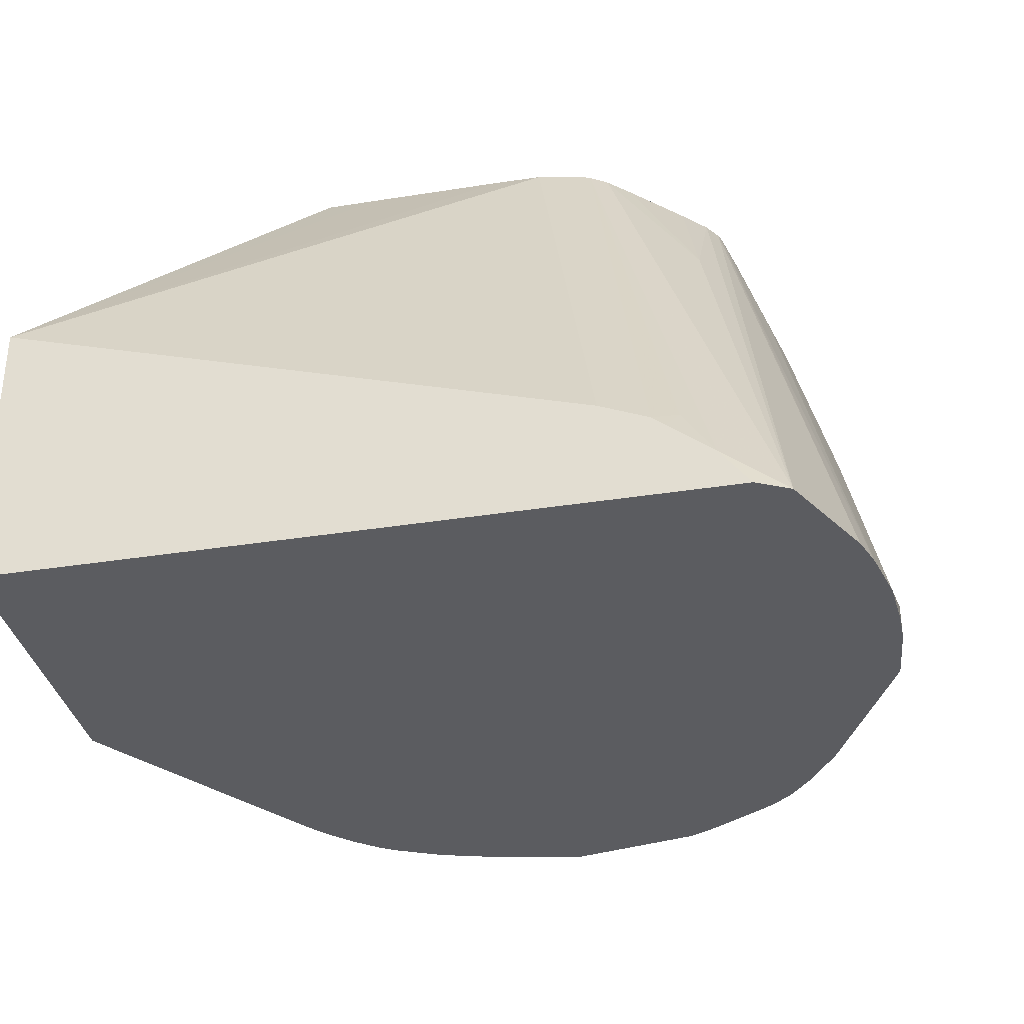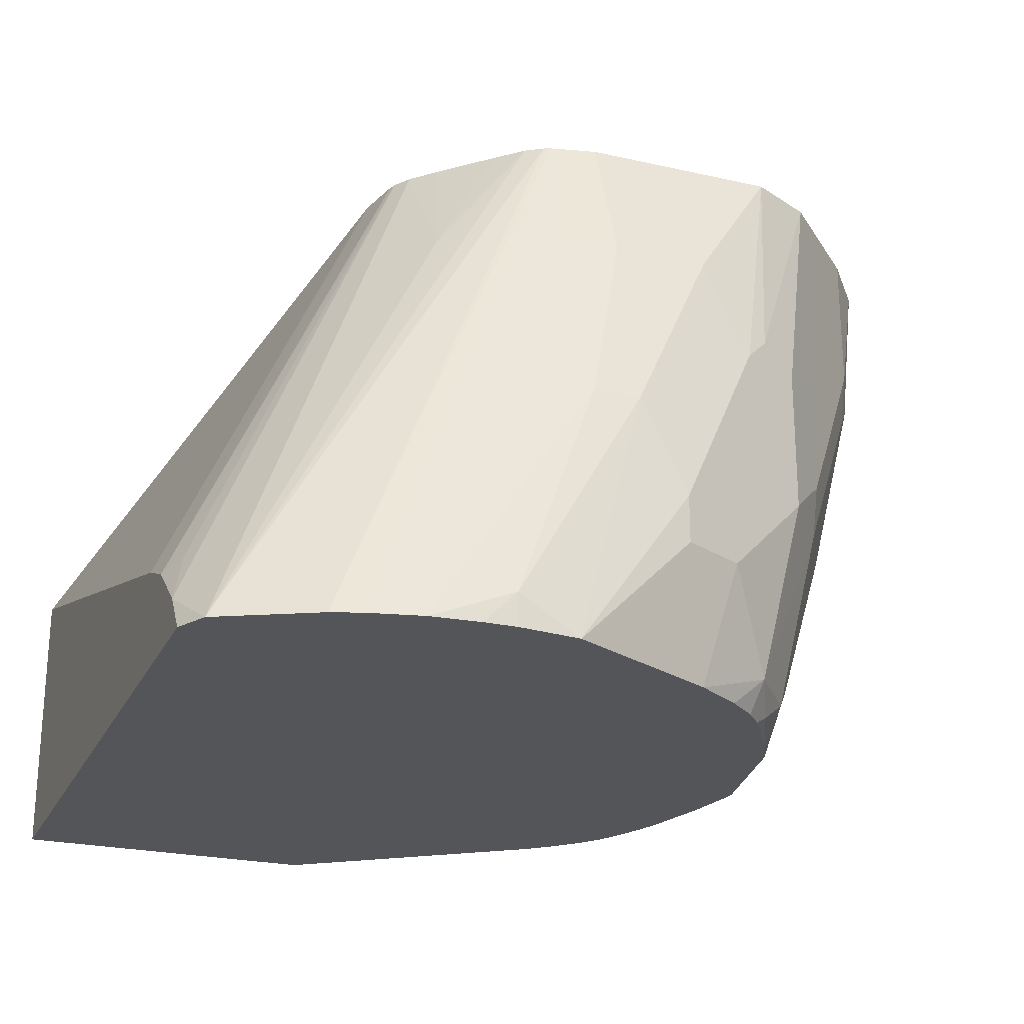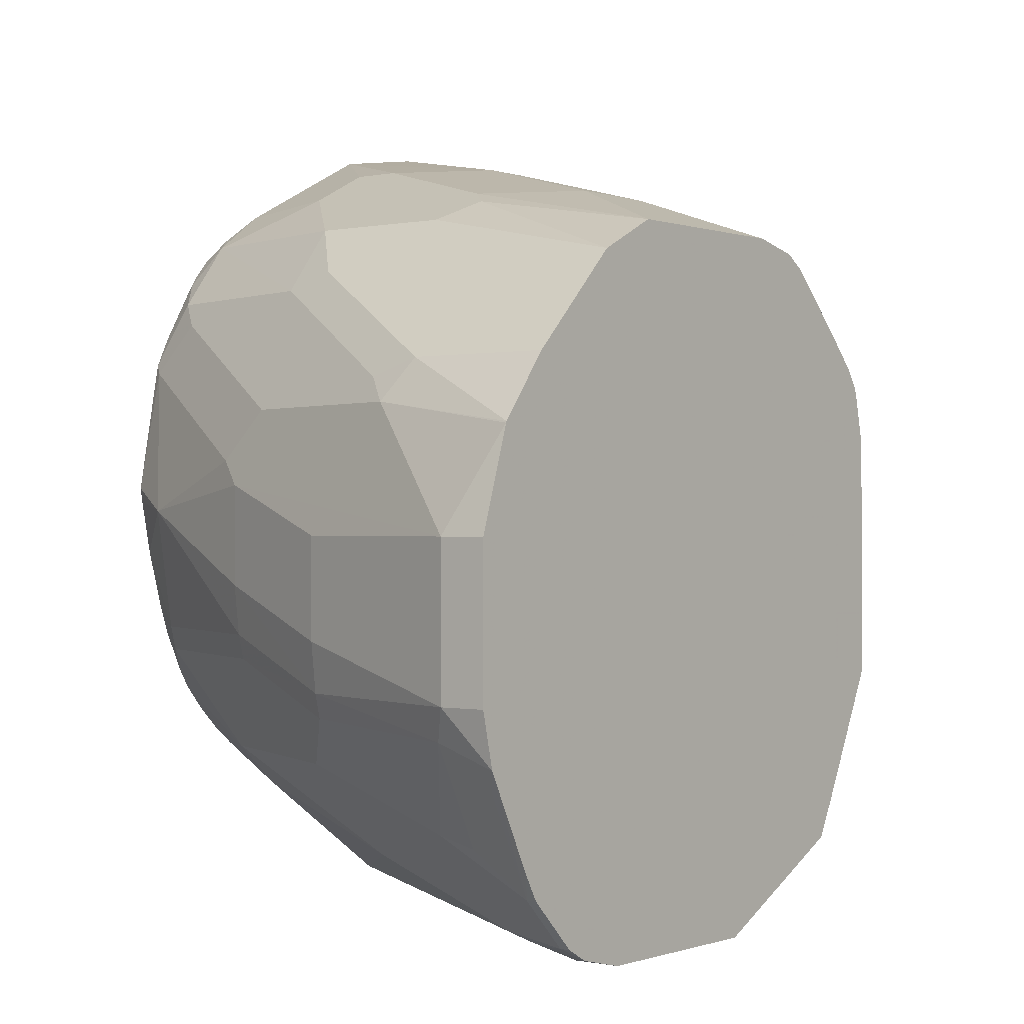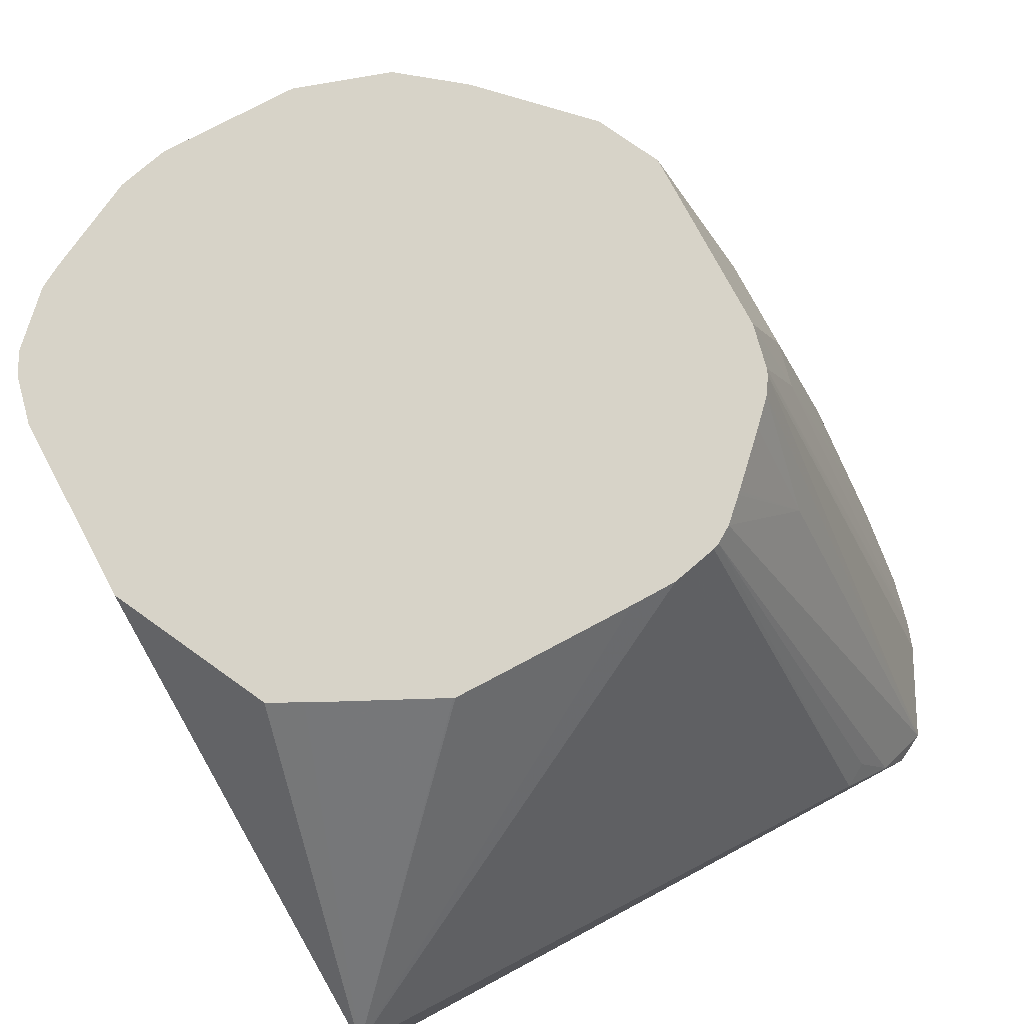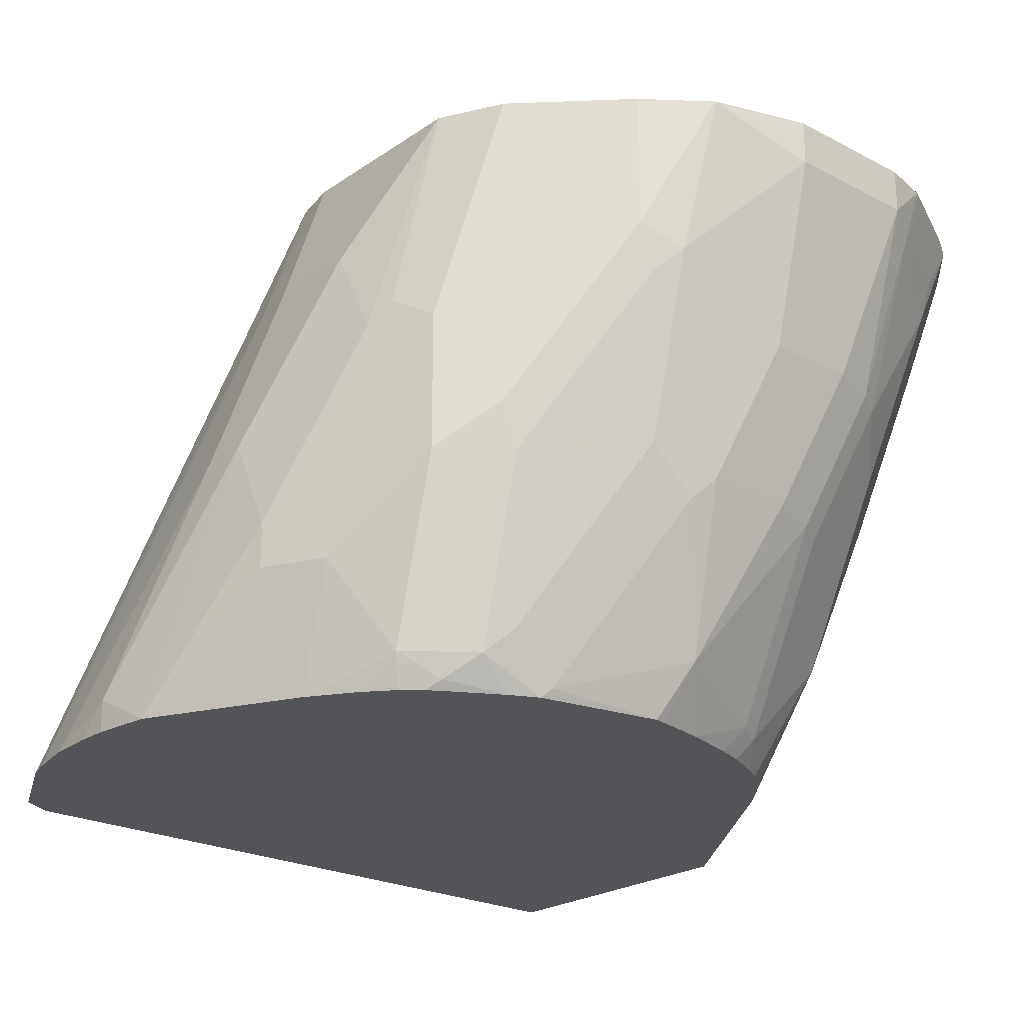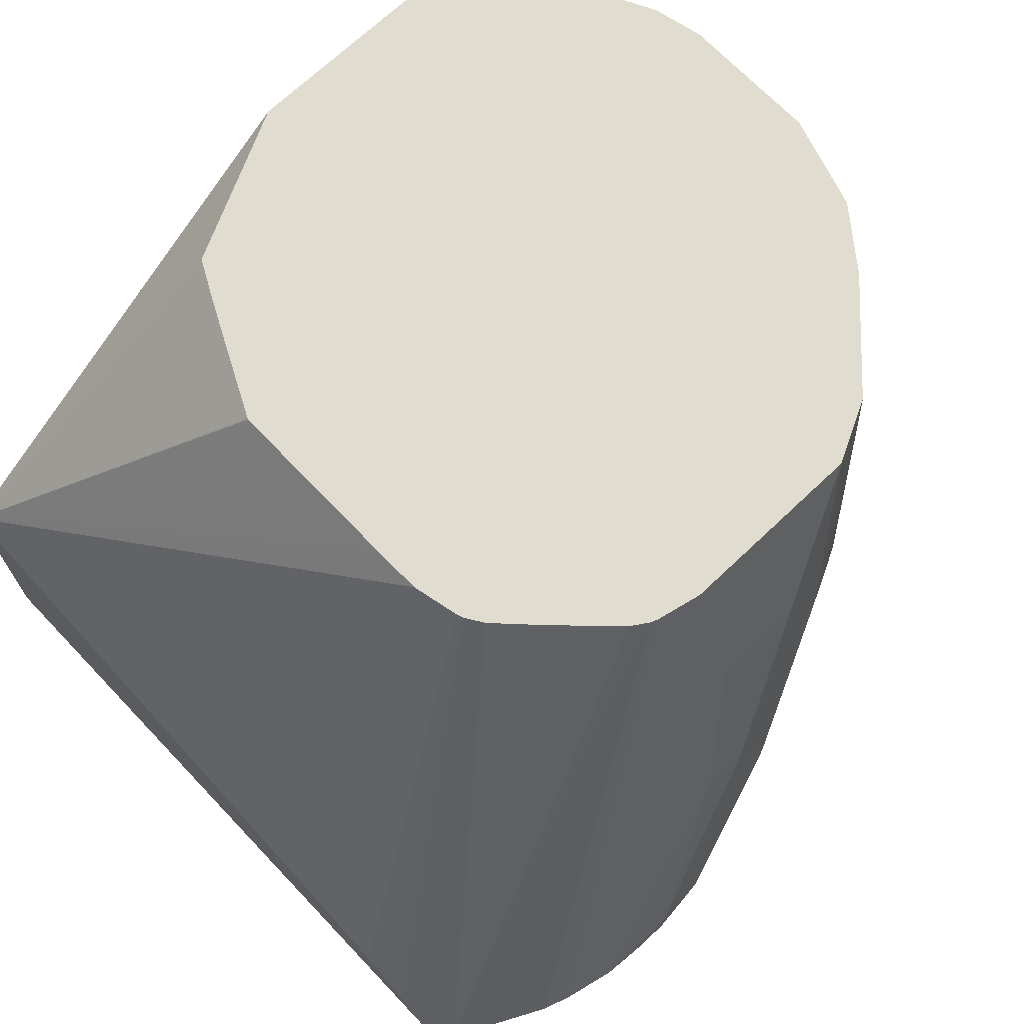
<metadata>
{"format":"obj","ext":"obj","renderer":"f3d","projection":"perspective","resolution":1024,"background":"white","views":[{"elev":-34.8,"azim":102.1,"up":"+Z"},{"elev":-24.0,"azim":159.3,"up":"+Z"},{"elev":-0.3,"azim":-52.0,"up":"+Y"},{"elev":76.8,"azim":62.0,"up":"+Z"},{"elev":-23.2,"azim":-131.3,"up":"+Z"},{"elev":69.7,"azim":136.4,"up":"+Z"}]}
</metadata>
<code>
v -0.3968 -0.1134 -0.04347
v -0.2934 -0.1134 -0.04347
v -0.3952 -0.1134 -0.04032
v -0.5162 -0.1129 0.1606
v -0.5162 -0.1129 0.1452
v -0.5162 -0.1089 0.127
v -0.5242 -0.1048 0.125
v -0.5081 -0.08872 0.06047
v -0.4758 -0.07258 -0.02016
v -0.4736 -0.05976 -0.04347
v -0.2934 0.1256 -0.04347
v -0.2934 -0.1134 0.05063
v -0.3466 -0.1134 0.0166
v -0.5323 -0.1092 0.1606
v -0.3392 -0.1134 0.02397
v -0.3249 -0.1134 0.03432
v -0.3205 -0.1134 0.03734
v -0.3086 -0.1134 0.04411
v -0.2966 -0.1134 0.04931
v -0.4516 -0.1129 0.1606
v -0.5334 -0.1087 0.1606
v -0.5269 -0.1075 0.1398
v -0.5404 -0.1048 0.1573
v -0.5404 -0.05645 0.06047
v -0.5081 -0.05645 -0.004016
v -0.4814 -0.05331 -0.04347
v -0.299 0.1365 -0.04347
v -0.2934 0.1159 -0.03077
v -0.2934 0.08064 -0.008611
v -0.3709 0.04838 0.1606
v -0.3707 0.03225 0.1606
v -0.3707 -0.0151 0.1606
v -0.3708 -0.03158 0.1606
v -0.371 -0.03225 0.1606
v -0.3869 -0.06452 0.1606
v -0.392 -0.07482 0.1606
v -0.3979 -0.08603 0.1606
v -0.5404 -0.1048 0.1606
v -0.5565 -0.08872 0.1573
v -0.5565 -0.07258 0.125
v -0.5565 -0.04032 0.07662
v -0.5404 -0.02419 0.02823
v -0.5081 -0.04032 -0.02016
v -0.4953 -0.03809 -0.04347
v -0.4888 -0.04591 -0.04347
v -0.3314 0.1529 -0.04347
v -0.4171 0.1086 0.1606
v -0.4113 0.1048 0.1606
v -0.3791 0.1048 0.1169
v -0.3791 0.07258 0.1606
v -0.3753 0.06677 0.1606
v -0.2984 0.1048 -0.01209
v -0.2934 0.1009 -0.01882
v -0.2934 0.09468 -0.01462
v -0.3745 0.06451 0.1606
v -0.2934 0.09678 -0.01552
v -0.5565 -0.08872 0.1606
v -0.5611 -0.08065 0.1606
v -0.5766 -0.04973 0.1606
v -0.5726 -0.05645 0.1573
v -0.5592 -0.07527 0.1398
v -0.5753 -0.04301 0.1398
v -0.5605 -0.03225 0.07864
v -0.5444 -0.01612 0.03025
v -0.5283 -0.01612 -0.001998
v -0.5081 -0.02419 -0.03628
v -0.4988 -0.03225 -0.04347
v -0.3388 0.1553 -0.04347
v -0.4194 0.1095 0.1606
v -0.4031 0.09694 0.1606
v -0.3875 0.08132 0.1606
v -0.3865 0.0803 0.1606
v -0.5807 -0.03225 0.1606
v -0.5807 -0.03225 0.1452
v -0.5646 -0.01612 0.08063
v -0.5484 1.118e-05 0.03227
v -0.5283 0.02418 -0.02419
v -0.5121 -0.01612 -0.03426
v -0.5085 -0.008754 -0.04347
v -0.5052 -0.01843 -0.04347
v -0.3411 0.1561 -0.04347
v -0.4194 0.125 0.1149
v -0.4349 0.1129 0.1606
v -0.5807 0.01614 0.1606
v -0.5807 0.01614 0.1452
v -0.5646 0.01614 0.08063
v -0.5484 0.03225 0.03227
v -0.5283 0.05645 -0.008052
v -0.5121 0.07258 -0.04032
v -0.518 0.03225 -0.04347
v -0.5173 0.02787 -0.04347
v -0.5137 0.009986 -0.04347
v -0.5444 0.04031 0.02421
v -0.3441 0.1568 -0.04347
v -0.4355 0.129 0.1129
v -0.3593 0.1602 -0.04347
v -0.4033 0.1411 0.05043
v -0.5 0.1129 0.1606
v -0.5703 0.04838 0.1606
v -0.5605 0.05645 0.1048
v -0.5484 0.04838 0.04841
v -0.5444 0.05645 0.04034
v -0.5283 0.07258 0.008071
v -0.5121 0.08871 -0.02419
v -0.5098 0.07572 -0.04347
v -0.4194 0.1452 0.04841
v -0.4678 0.129 0.1129
v -0.3759 0.1613 -0.04347
v -0.3871 0.1613 -0.03225
v -0.4839 0.129 0.08063
v -0.492 0.125 0.0887
v -0.5108 0.1075 0.1606
v -0.5701 0.04884 0.1606
v -0.5538 0.06989 0.1129
v -0.5545 0.06451 0.09678
v -0.5222 0.09678 0.03227
v -0.5222 0.08064 1.976e-05
v -0.5061 0.09678 -0.03225
v -0.5049 0.08557 -0.04347
v -0.4355 0.1452 0.04841
v -0.3871 0.1613 -0.04347
v -0.4033 0.1595 -0.04347
v -0.4082 0.1588 -0.04347
v -0.4516 0.1452 0.01614
v -0.4597 0.1411 0.02421
v -0.4839 0.129 0.03227
v -0.5054 0.1183 0.03227
v -0.5054 0.1183 0.08063
v -0.5215 0.1022 0.1606
v -0.5538 0.06989 0.1606
v -0.5215 0.1022 0.04841
v -0.4893 0.1183 -0.03225
v -0.496 0.1048 -0.04032
v -0.4952 0.1017 -0.04347
v -0.4124 0.1567 -0.04347
v -0.4516 0.1452 1.976e-05
v -0.4731 0.1344 1.976e-05
v -0.4759 0.1225 -0.04347
v -0.4855 0.1145 -0.04347
v -0.4603 0.1328 -0.04347
v -0.4913 0.108 -0.04347
v -0.4281 0.1489 -0.04347
f 77 92 78
f 77 91 92
f 77 90 91
f 77 89 90
f 77 88 89
f 74 86 75
f 75 87 76
f 75 86 87
f 74 85 86
f 73 85 74
f 69 81 82
f 77 87 93
f 73 84 85
f 76 87 77
f 77 93 88
f 85 99 100
f 81 94 82
f 87 102 93
f 69 82 83
f 87 101 102
f 85 87 86
f 85 101 87
f 85 100 101
f 78 92 79
f 84 99 85
f 83 95 107
f 82 106 95
f 82 97 106
f 82 96 97
f 82 94 96
f 82 95 83
f 83 107 98
f 68 81 69
f 44 66 67
f 66 80 67
f 49 70 71
f 48 70 49
f 46 69 47
f 46 68 69
f 43 66 44
f 42 65 66
f 49 71 72
f 42 64 65
f 41 63 42
f 41 62 63
f 40 62 41
f 40 61 62
f 39 61 40
f 88 103 104
f 42 63 64
f 66 78 79
f 49 72 50
f 51 56 52
f 66 79 80
f 65 78 66
f 65 77 78
f 64 77 65
f 64 76 77
f 63 76 64
f 51 55 56
f 63 75 76
f 62 74 63
f 60 62 61
f 59 62 60
f 59 74 62
f 59 73 74
f 52 56 53
f 63 74 75
f 88 104 89
f 123 135 136
f 88 102 103
f 113 130 114
f 114 130 129
f 114 129 131
f 114 131 116
f 114 116 115
f 116 131 127
f 116 127 132
f 116 132 118
f 116 118 117
f 118 132 133
f 118 133 119
f 119 133 134
f 120 123 124
f 123 136 124
f 124 136 125
f 125 136 126
f 126 136 137
f 39 60 61
f 136 140 137
f 136 142 140
f 135 142 136
f 133 141 134
f 133 139 141
f 111 129 112
f 132 140 138
f 132 139 133
f 132 138 139
f 127 129 128
f 127 131 129
f 127 137 132
f 126 137 127
f 132 137 140
f 111 128 129
f 111 127 128
f 111 126 127
f 100 115 103
f 100 114 115
f 100 113 114
f 99 113 100
f 98 111 112
f 98 110 111
f 100 103 102
f 98 107 110
f 96 109 106
f 96 108 109
f 95 120 107
f 95 106 120
f 89 105 90
f 89 104 105
f 96 106 97
f 88 93 102
f 100 102 101
f 103 117 118
f 111 125 126
f 110 125 111
f 110 124 125
f 110 120 124
f 109 123 120
f 109 122 123
f 103 116 117
f 109 121 122
f 107 120 110
f 106 109 120
f 105 118 119
f 104 118 105
f 103 115 116
f 103 118 104
f 108 121 109
f 39 59 60
f 1 2 12
f 39 57 58
f 1 121 108
f 1 108 96
f 1 96 94
f 1 94 81
f 1 81 68
f 1 68 46
f 1 46 27
f 1 27 11
f 1 11 2
f 2 11 28
f 2 28 53
f 2 53 56
f 2 56 54
f 2 54 29
f 2 29 12
f 3 13 4
f 4 14 5
f 4 32 31
f 4 33 32
f 4 34 33
f 4 35 34
f 4 36 35
f 4 37 36
f 1 122 121
f 4 20 37
f 4 19 12
f 4 18 19
f 4 17 18
f 4 16 17
f 4 15 16
f 4 13 15
f 4 12 20
f 4 31 30
f 1 123 122
f 1 142 135
f 39 58 59
f 1 12 19
f 1 19 18
f 1 18 17
f 1 17 16
f 1 16 15
f 1 15 13
f 1 13 3
f 1 3 4
f 1 4 5
f 1 5 6
f 1 6 7
f 1 7 8
f 1 8 9
f 1 9 10
f 1 10 26
f 1 45 44
f 1 140 142
f 1 138 140
f 1 139 138
f 1 141 139
f 1 134 141
f 1 119 134
f 1 135 123
f 1 105 119
f 1 91 90
f 1 92 91
f 1 79 92
f 1 80 79
f 1 67 80
f 1 44 67
f 1 90 105
f 4 30 55
f 1 26 45
f 4 51 50
f 12 32 33
f 12 33 34
f 12 34 35
f 12 35 36
f 12 36 37
f 12 37 20
f 21 38 23
f 21 23 22
f 23 38 57
f 23 57 39
f 23 39 40
f 23 40 24
f 24 40 41
f 24 41 42
f 24 42 66
f 24 66 43
f 24 43 25
f 30 56 55
f 4 55 51
f 30 54 56
f 29 54 30
f 28 51 52
f 28 52 53
f 12 31 32
f 27 51 28
f 27 49 50
f 27 48 49
f 27 46 47
f 25 45 26
f 25 44 45
f 25 43 44
f 27 50 51
f 12 30 31
f 27 47 48
f 11 27 28
f 4 99 84
f 4 113 99
f 4 130 113
f 4 129 130
f 4 112 129
f 4 98 112
f 4 84 73
f 4 83 98
f 4 48 47
f 4 70 48
f 4 71 70
f 12 29 30
f 4 50 72
f 4 72 71
f 4 47 69
f 4 73 59
f 4 69 83
f 4 59 58
f 9 25 10
f 10 25 26
f 8 24 25
f 8 23 24
f 8 25 9
f 7 22 23
f 6 22 7
f 7 23 8
f 5 21 22
f 4 58 57
f 5 14 21
f 4 21 14
f 4 38 21
f 4 57 38
f 5 22 6

</code>
